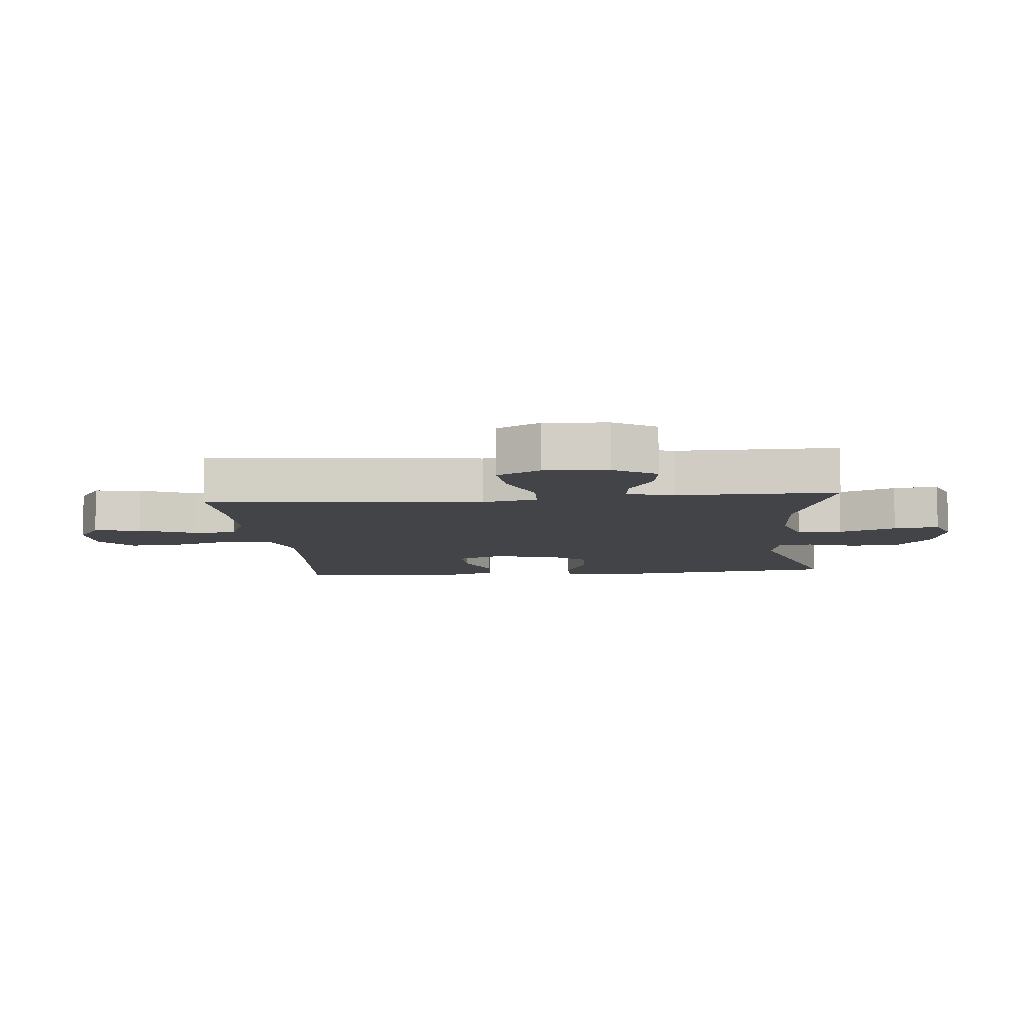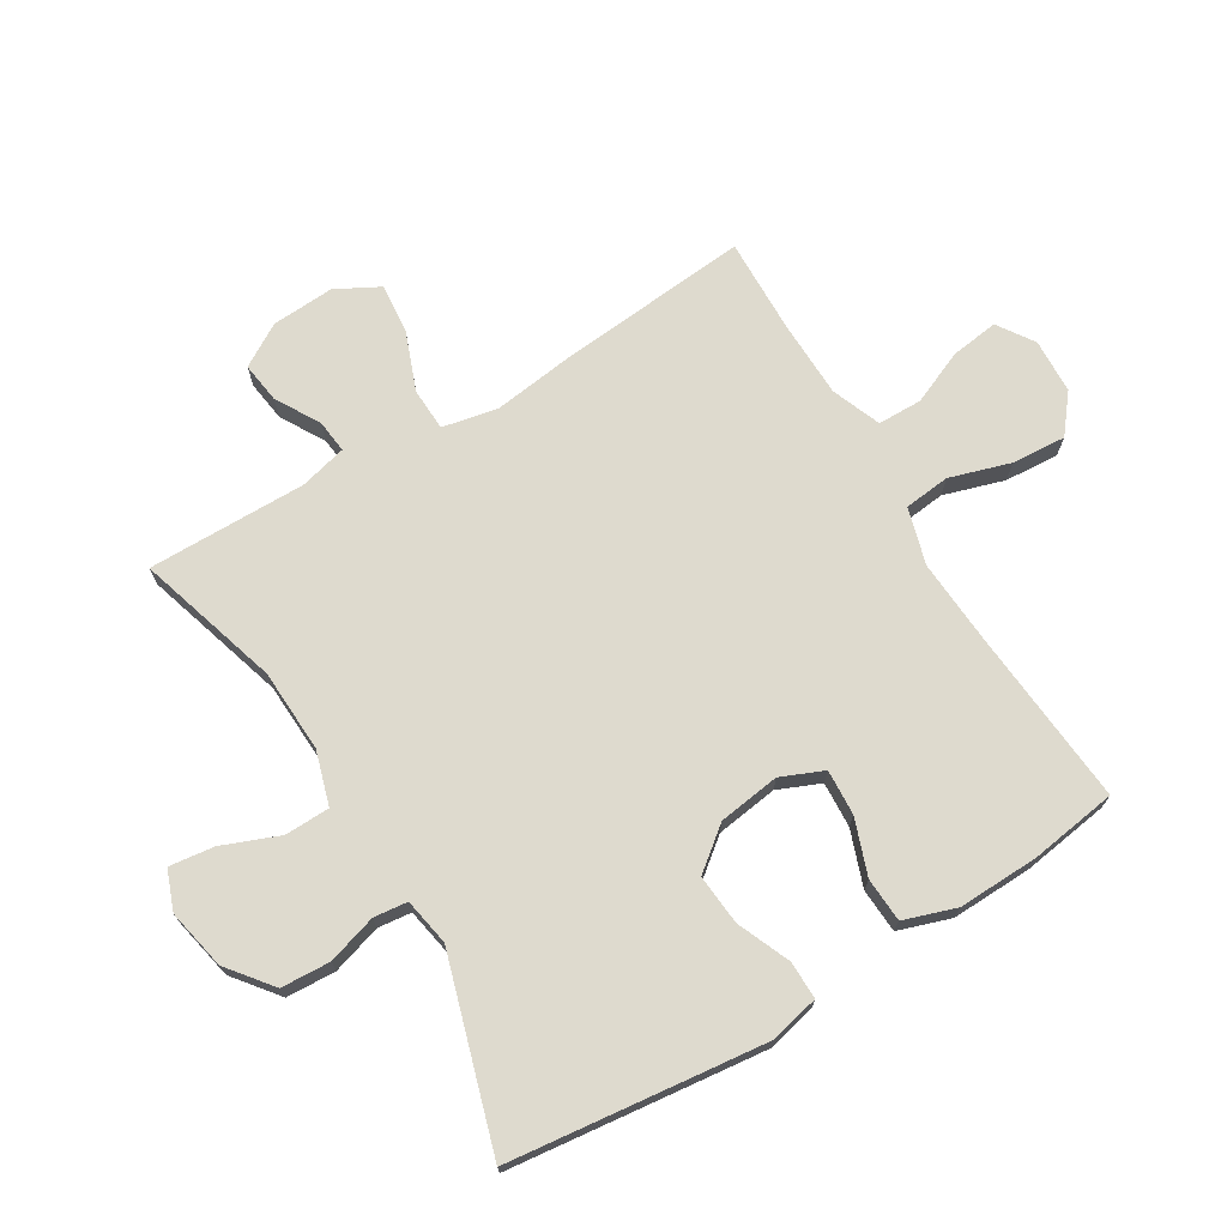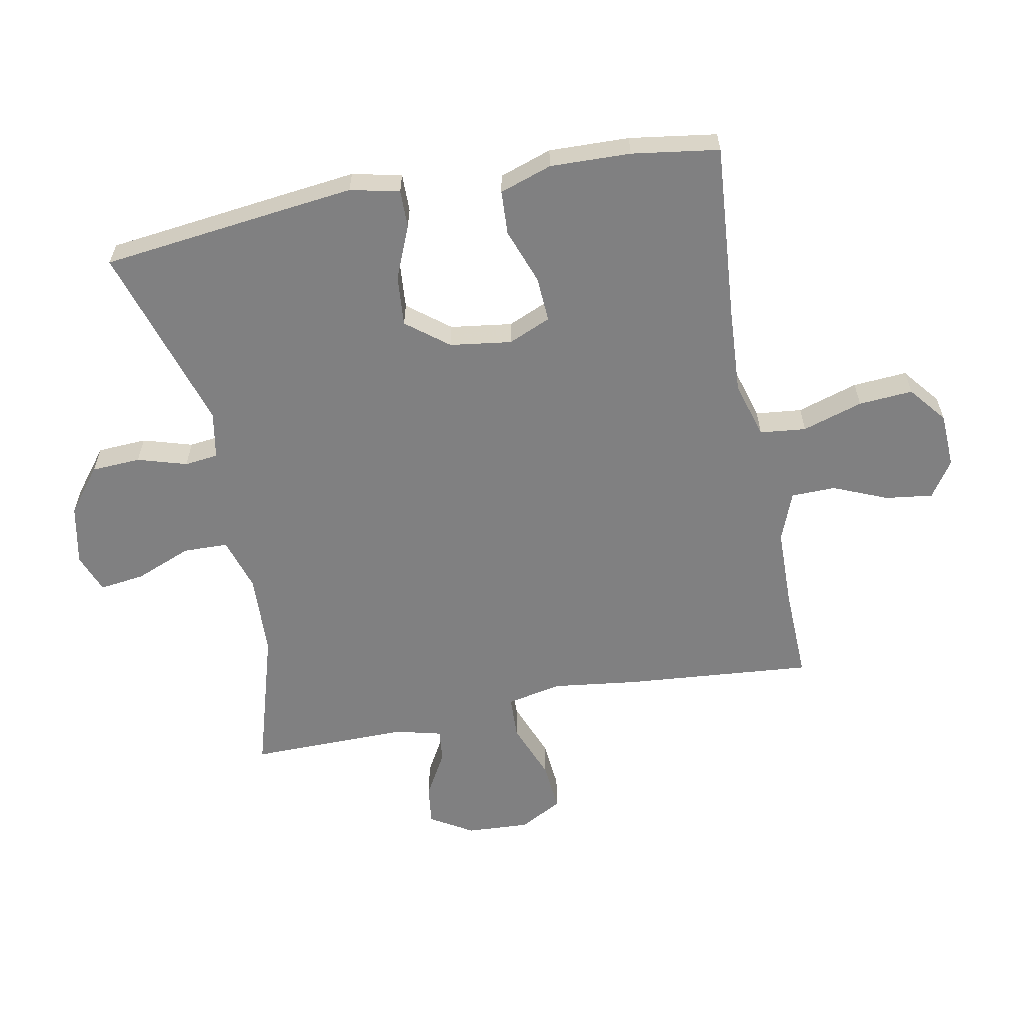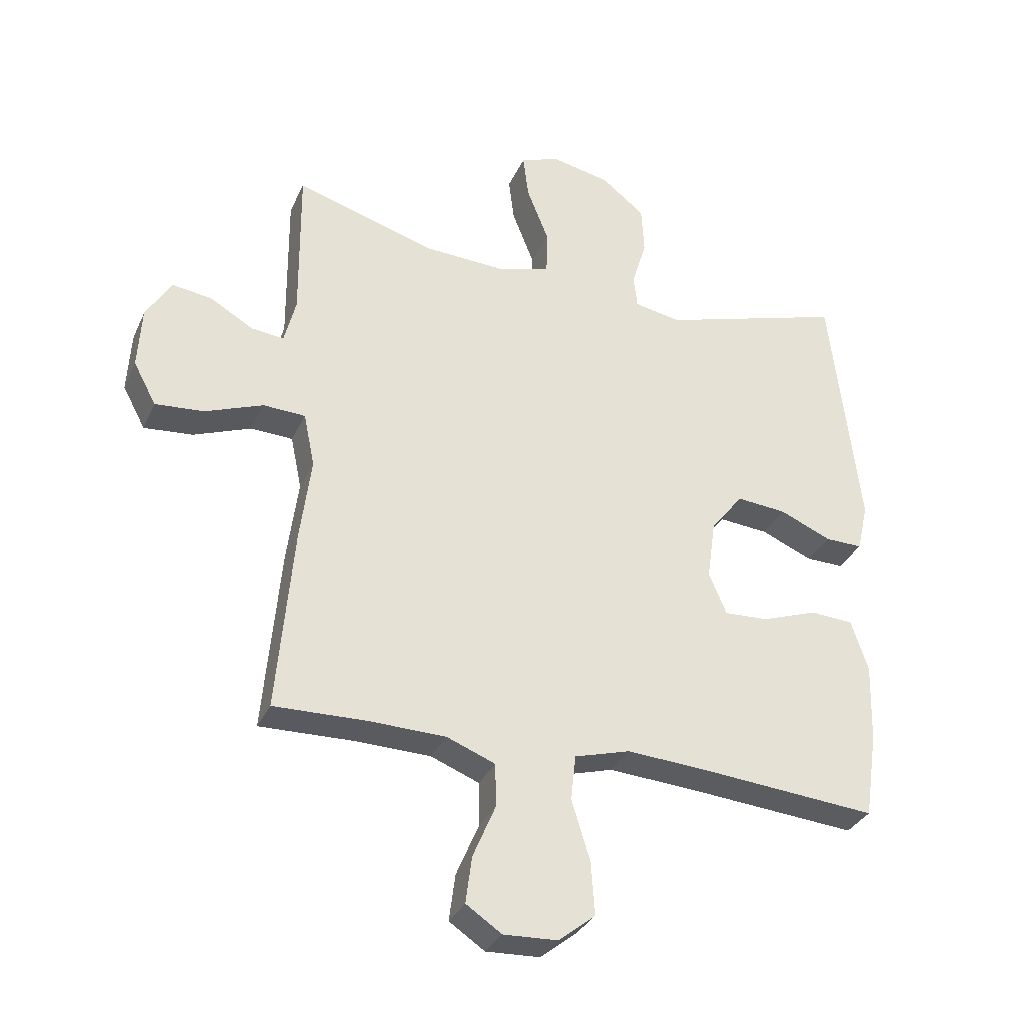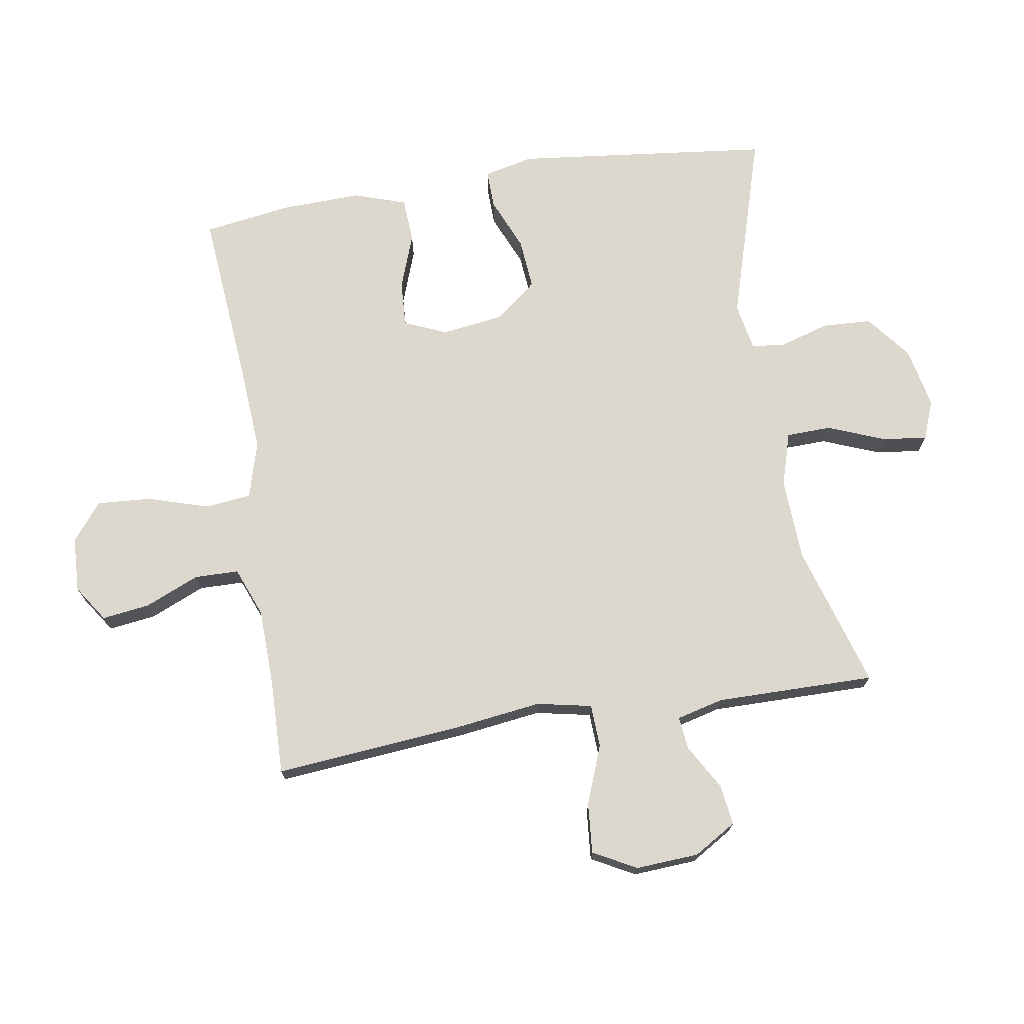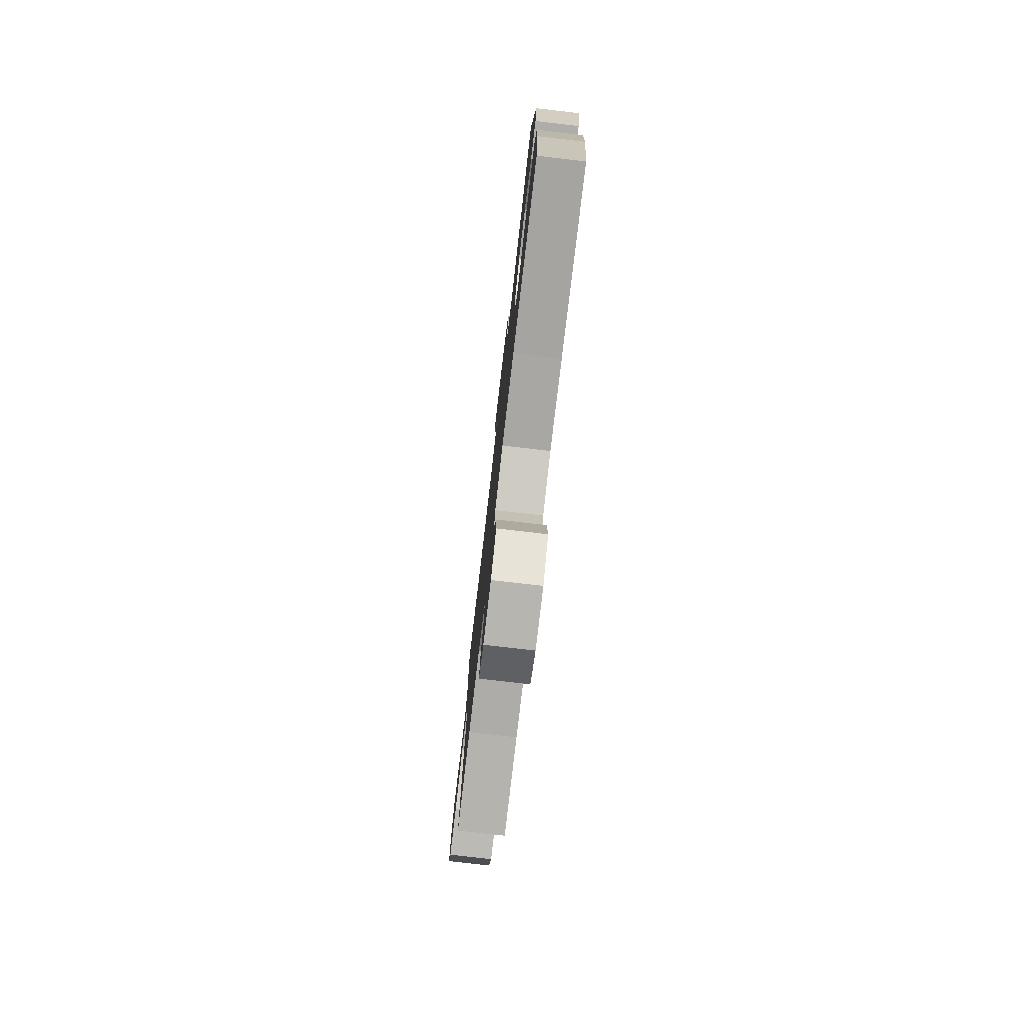
<metadata>
{"format":"obj","ext":"obj","renderer":"f3d","projection":"perspective","resolution":1024,"background":"white","views":[{"elev":-8.3,"azim":-84.6,"up":"+Y"},{"elev":71.3,"azim":58.9,"up":"+Y"},{"elev":-60.1,"azim":101.1,"up":"+Y"},{"elev":-32.6,"azim":-21.6,"up":"+Z"},{"elev":72.3,"azim":-99.2,"up":"+Y"},{"elev":-78.4,"azim":83.4,"up":"+Z"}]}
</metadata>
<code>
v -0.5 0.07 -0.5
v -0.473 0.07 -0.197
v -0.455 0.07 -0.06
v -0.473 0.07 0.028
v -0.542 0.07 0.031
v -0.636 0.07 -0.005
v -0.716 0.07 -0.012
v -0.753 0.07 0.057
v -0.747 0.07 0.158
v -0.706 0.07 0.226
v -0.641 0.07 0.217
v -0.57 0.07 0.176
v -0.517 0.07 0.17
v -0.498 0.07 0.245
v -0.5 0.07 0.5
v -0.271 0.07 0.431
v -0.138 0.07 0.425
v -0.052 0.07 0.451
v -0.05 0.07 0.523
v -0.086 0.07 0.614
v -0.095 0.07 0.686
v -0.032 0.07 0.71
v 0.065 0.07 0.69
v 0.136 0.07 0.634
v 0.14 0.07 0.555
v 0.116 0.07 0.476
v 0.122 0.07 0.422
v 0.198 0.07 0.408
v 0.5 0.07 0.5
v 0.533 0.07 0.214
v 0.547 0.07 0.09
v 0.529 0.07 0.011
v 0.468 0.07 0.012
v 0.383 0.07 0.048
v 0.302 0.07 0.055
v 0.249 0.07 -0.012
v 0.235 0.07 -0.111
v 0.264 0.07 -0.179
v 0.337 0.07 -0.175
v 0.426 0.07 -0.143
v 0.497 0.07 -0.147
v 0.525 0.07 -0.231
v 0.521 0.07 -0.36
v 0.5 0.07 -0.5
v 0.216 0.07 -0.476
v 0.079 0.07 -0.467
v -0.012 0.07 -0.493
v -0.02 0.07 -0.567
v 0.01 0.07 -0.664
v 0.016 0.07 -0.751
v -0.044 0.07 -0.799
v -0.132 0.07 -0.803
v -0.19 0.07 -0.764
v -0.18 0.07 -0.688
v -0.143 0.07 -0.601
v -0.144 0.07 -0.53
v -0.223 0.07 -0.499
v -0.348 0.07 -0.496
v -0.5 0 -0.5
v -0.473 0 -0.197
v -0.455 0 -0.06
v -0.473 0 0.028
v -0.542 0 0.031
v -0.636 0 -0.005
v -0.716 0 -0.012
v -0.753 0 0.057
v -0.747 0 0.158
v -0.706 0 0.226
v -0.641 0 0.217
v -0.57 0 0.176
v -0.517 0 0.17
v -0.498 0 0.245
v -0.5 0 0.5
v -0.271 0 0.431
v -0.138 0 0.425
v -0.052 0 0.451
v -0.05 0 0.523
v -0.086 0 0.614
v -0.095 0 0.686
v -0.032 0 0.71
v 0.065 0 0.69
v 0.136 0 0.634
v 0.14 0 0.555
v 0.116 0 0.476
v 0.122 0 0.422
v 0.198 0 0.408
v 0.5 0 0.5
v 0.533 0 0.214
v 0.547 0 0.09
v 0.529 0 0.011
v 0.468 0 0.012
v 0.383 0 0.048
v 0.302 0 0.055
v 0.249 0 -0.012
v 0.235 0 -0.111
v 0.264 0 -0.179
v 0.337 0 -0.175
v 0.426 0 -0.143
v 0.497 0 -0.147
v 0.525 0 -0.231
v 0.521 0 -0.36
v 0.5 0 -0.5
v 0.216 0 -0.476
v 0.079 0 -0.467
v -0.012 0 -0.493
v -0.02 0 -0.567
v 0.01 0 -0.664
v 0.016 0 -0.751
v -0.044 0 -0.799
v -0.132 0 -0.803
v -0.19 0 -0.764
v -0.18 0 -0.688
v -0.143 0 -0.601
v -0.144 0 -0.53
v -0.223 0 -0.499
v -0.348 0 -0.496
f 52 53 54 55
f 52 55 56
f 51 52 56
f 48 49 50 51
f 48 51 56
f 47 48 56 57
f 42 43 44 45
f 42 45 46
f 39 40 41 42
f 38 39 42 46
f 37 38 46 47
f 31 32 33 34
f 31 34 35
f 28 29 30 31
f 27 28 31 35
f 23 24 25 26
f 23 26 27
f 22 23 27
f 19 20 21 22
f 18 19 22 27
f 17 18 27 35
f 14 15 16
f 13 14 16 17
f 9 10 11 12
f 9 12 13
f 8 9 13
f 5 6 7 8
f 4 5 8 13
f 58 1 2 3
f 58 3 4
f 57 58 4
f 36 37 47 57
f 17 35 36 57
f 4 13 17 57
f 113 112 111 110
f 114 113 110
f 114 110 109
f 109 108 107 106
f 114 109 106
f 115 114 106 105
f 103 102 101 100
f 104 103 100
f 100 99 98 97
f 104 100 97 96
f 105 104 96 95
f 92 91 90 89
f 93 92 89
f 89 88 87 86
f 93 89 86 85
f 84 83 82 81
f 85 84 81
f 85 81 80
f 80 79 78 77
f 85 80 77 76
f 93 85 76 75
f 74 73 72
f 75 74 72 71
f 70 69 68 67
f 71 70 67
f 71 67 66
f 66 65 64 63
f 71 66 63 62
f 61 60 59 116
f 62 61 116
f 62 116 115
f 115 105 95 94
f 115 94 93 75
f 115 75 71 62
f 1 59 60 2
f 2 60 61 3
f 3 61 62 4
f 4 62 63 5
f 5 63 64 6
f 6 64 65 7
f 7 65 66 8
f 8 66 67 9
f 9 67 68 10
f 10 68 69 11
f 11 69 70 12
f 12 70 71 13
f 13 71 72 14
f 14 72 73 15
f 15 73 74 16
f 16 74 75 17
f 17 75 76 18
f 18 76 77 19
f 19 77 78 20
f 20 78 79 21
f 21 79 80 22
f 22 80 81 23
f 23 81 82 24
f 24 82 83 25
f 25 83 84 26
f 26 84 85 27
f 27 85 86 28
f 28 86 87 29
f 29 87 88 30
f 30 88 89 31
f 31 89 90 32
f 32 90 91 33
f 33 91 92 34
f 34 92 93 35
f 35 93 94 36
f 36 94 95 37
f 37 95 96 38
f 38 96 97 39
f 39 97 98 40
f 40 98 99 41
f 41 99 100 42
f 42 100 101 43
f 43 101 102 44
f 44 102 103 45
f 45 103 104 46
f 46 104 105 47
f 47 105 106 48
f 48 106 107 49
f 49 107 108 50
f 50 108 109 51
f 51 109 110 52
f 52 110 111 53
f 53 111 112 54
f 54 112 113 55
f 55 113 114 56
f 56 114 115 57
f 57 115 116 58
f 58 116 59 1

</code>
